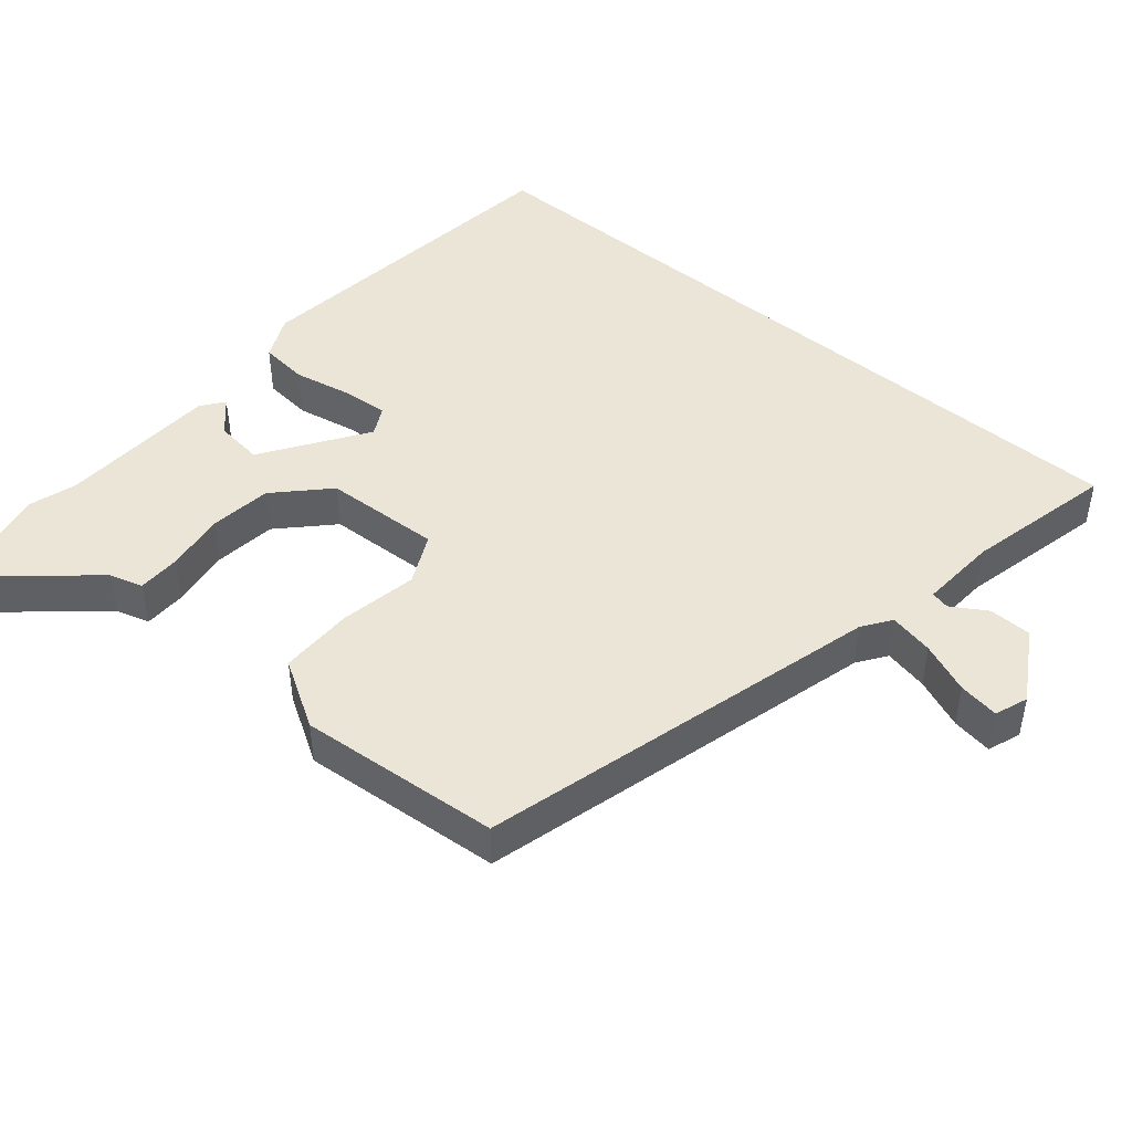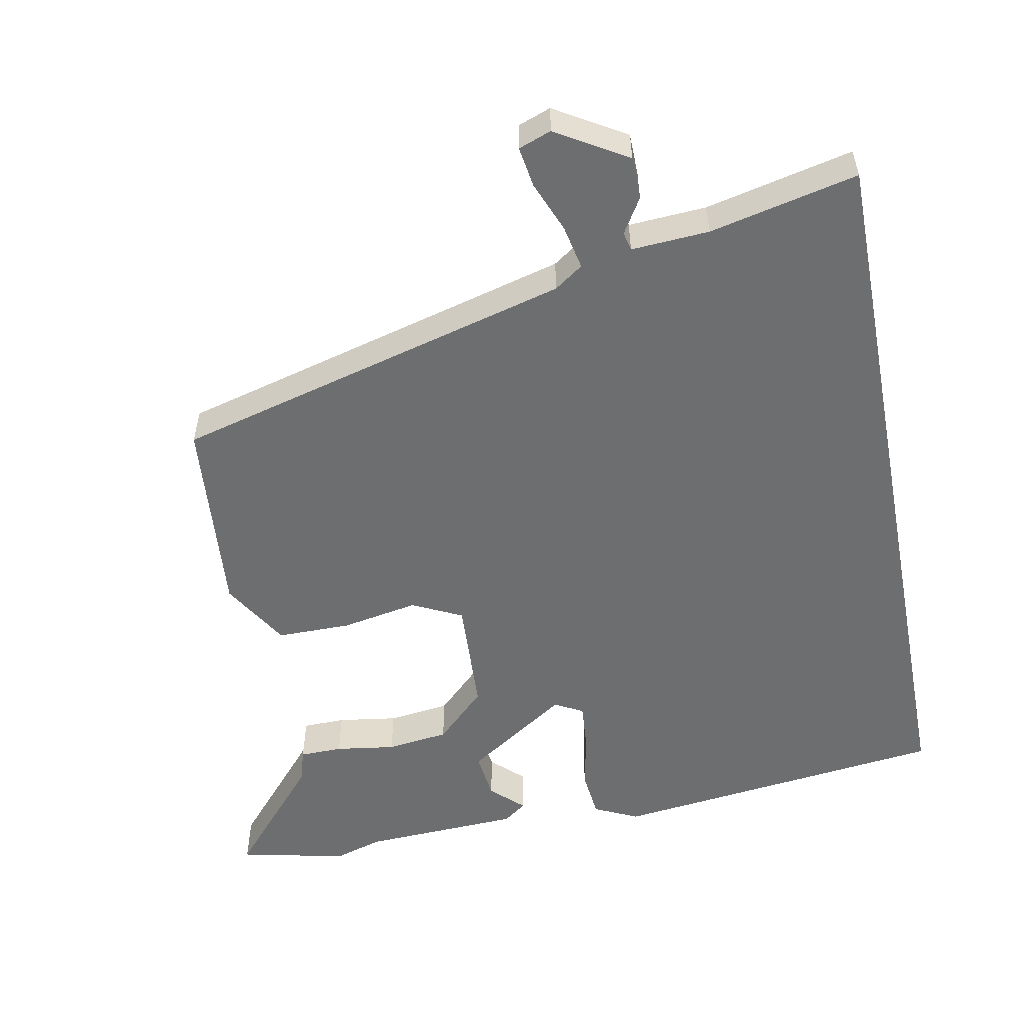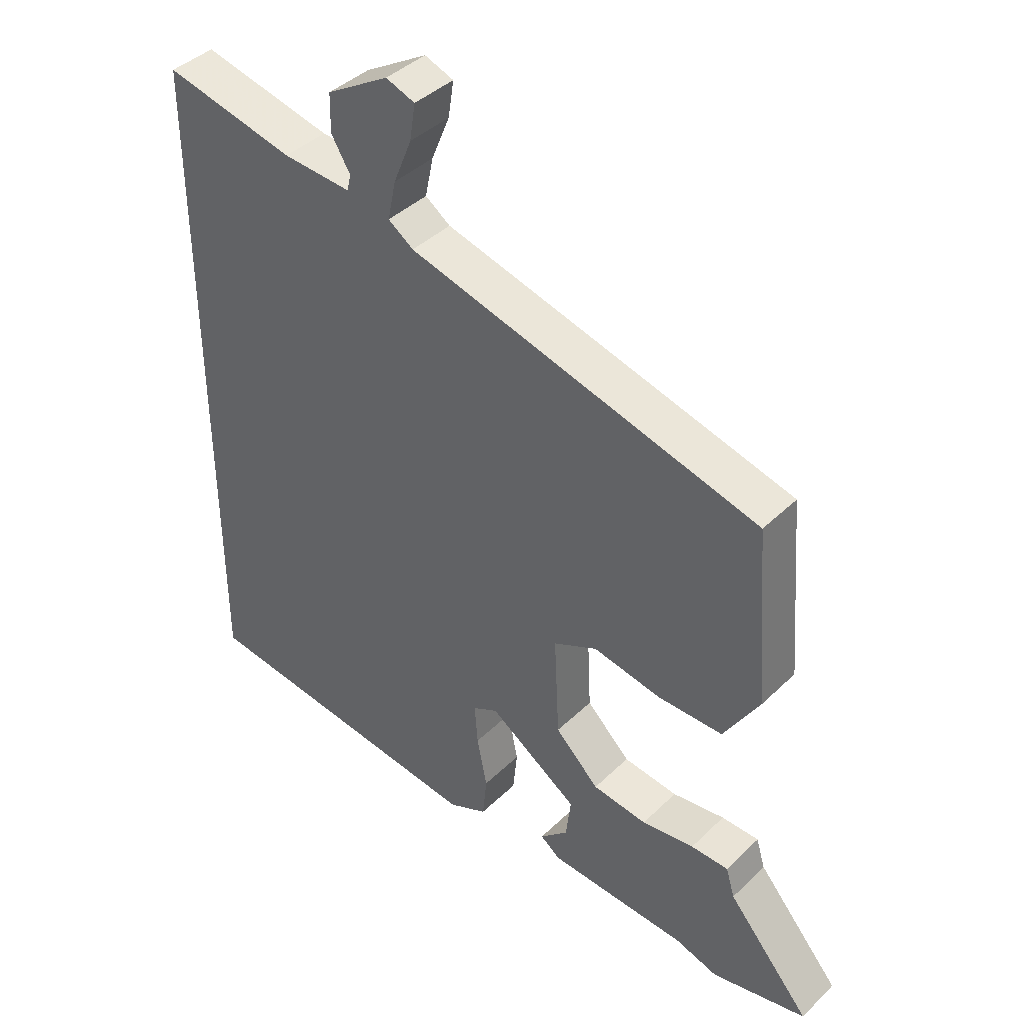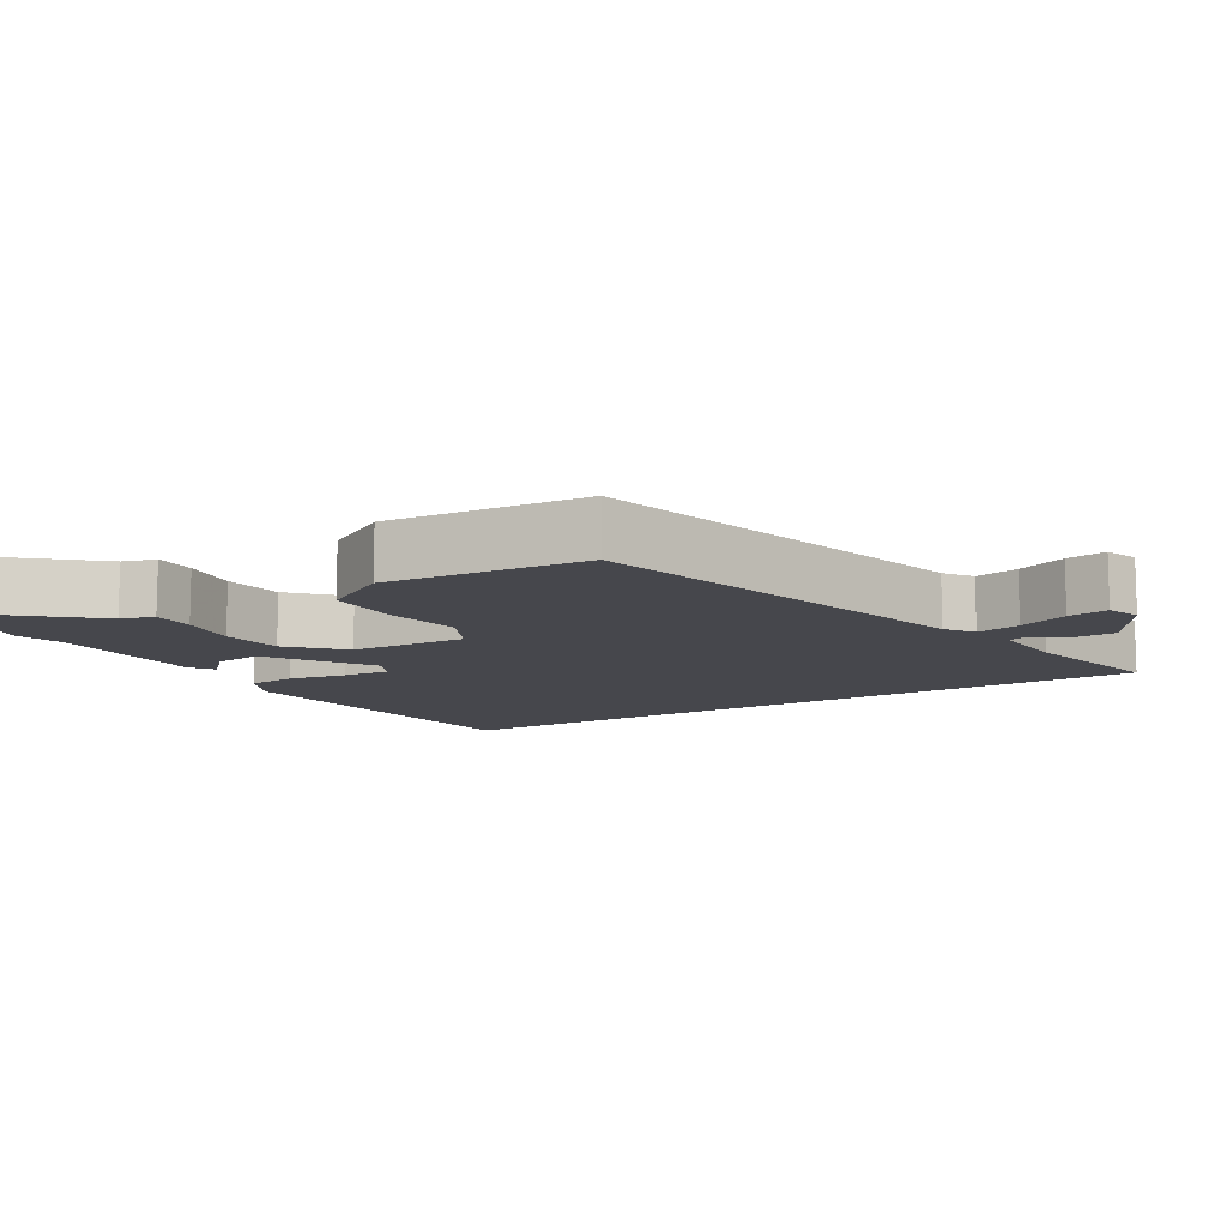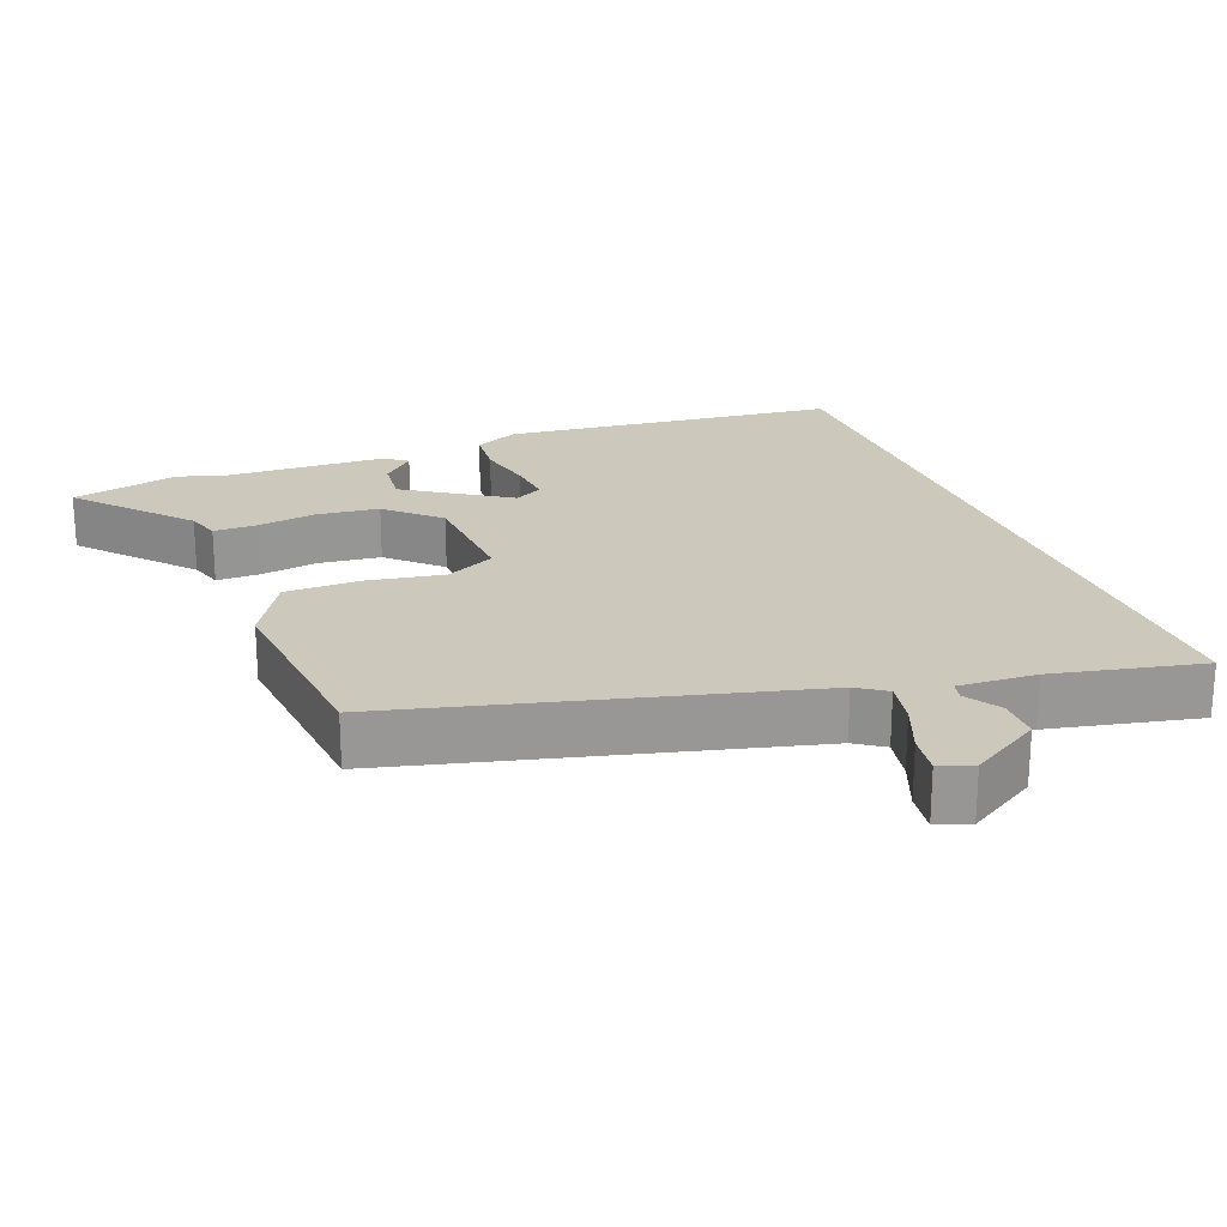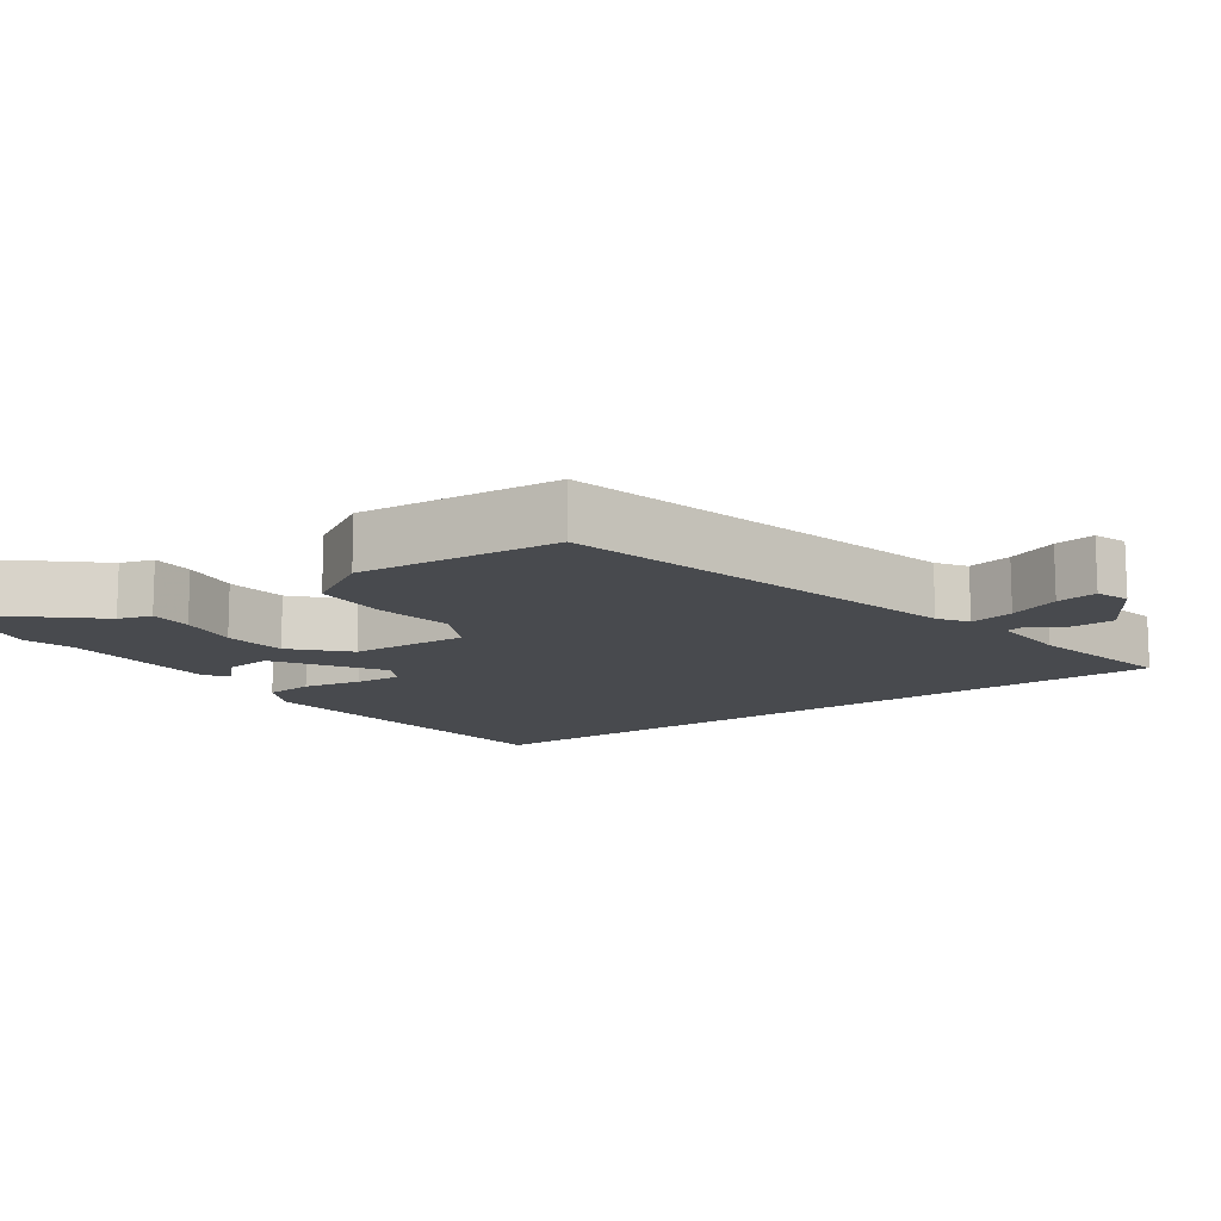
<metadata>
{"format":"obj","ext":"obj","renderer":"f3d","projection":"perspective","resolution":1024,"background":"white","views":[{"elev":45.8,"azim":-49.9,"up":"+Y"},{"elev":-54.3,"azim":10.8,"up":"+Y"},{"elev":41.0,"azim":-139.3,"up":"+Z"},{"elev":-10.9,"azim":-59.2,"up":"+Y"},{"elev":22.2,"azim":-21.8,"up":"+Y"},{"elev":-12.9,"azim":-55.3,"up":"+Y"}]}
</metadata>
<code>
v -0.474 0.07 -0.506
v -0.625 0.07 -0.473
v -0.493 0.07 -0.32
v -0.479 0.07 -0.273
v -0.419 0.07 -0.272
v -0.335 0.07 -0.284
v -0.248 0.07 -0.273
v -0.178 0.07 -0.205
v -0.17 0.07 -0.041
v -0.24 0.07 -0.007
v -0.348 0.07 -0.027
v -0.452 0.07 -0.027
v -0.509 0.07 0.067
v -0.486 0.07 0.349
v 0.073 0.07 0.498
v 0.113 0.07 0.526
v 0.1 0.07 0.588
v 0.071 0.07 0.659
v 0.062 0.07 0.716
v 0.108 0.07 0.733
v 0.207 0.07 0.674
v 0.208 0.07 0.614
v 0.178 0.07 0.565
v 0.184 0.07 0.539
v 0.293 0.07 0.546
v 0.5 0.07 0.593
v 0.5 0.07 -0.452
v 0.027 0.07 -0.509
v -0.035 0.07 -0.48
v -0.042 0.07 -0.412
v -0.026 0.07 -0.331
v -0.021 0.07 -0.266
v -0.061 0.07 -0.245
v -0.204 0.07 -0.341
v -0.196 0.07 -0.408
v -0.151 0.07 -0.45
v -0.183 0.07 -0.474
v -0.406 0.07 -0.485
v -0.474 0 -0.506
v -0.625 0 -0.473
v -0.493 0 -0.32
v -0.479 0 -0.273
v -0.419 0 -0.272
v -0.335 0 -0.284
v -0.248 0 -0.273
v -0.178 0 -0.205
v -0.17 0 -0.041
v -0.24 0 -0.007
v -0.348 0 -0.027
v -0.452 0 -0.027
v -0.509 0 0.067
v -0.486 0 0.349
v 0.073 0 0.498
v 0.113 0 0.526
v 0.1 0 0.588
v 0.071 0 0.659
v 0.062 0 0.716
v 0.108 0 0.733
v 0.207 0 0.674
v 0.208 0 0.614
v 0.178 0 0.565
v 0.184 0 0.539
v 0.293 0 0.546
v 0.5 0 0.593
v 0.5 0 -0.452
v 0.027 0 -0.509
v -0.035 0 -0.48
v -0.042 0 -0.412
v -0.026 0 -0.331
v -0.021 0 -0.266
v -0.061 0 -0.245
v -0.204 0 -0.341
v -0.196 0 -0.408
v -0.151 0 -0.45
v -0.183 0 -0.474
v -0.406 0 -0.485
f 35 36 37 38
f 34 35 38 1
f 33 34 1 2
f 28 29 30 31
f 28 31 32
f 25 26 27 28
f 24 25 28 32
f 23 24 32 33
f 21 22 23
f 17 18 19 20
f 16 17 20 21
f 12 13 14 15
f 10 11 12 15
f 9 10 15 16
f 8 9 16 21
f 3 4 5 6
f 3 6 7
f 2 3 7
f 33 2 7
f 8 21 23 33
f 7 8 33
f 76 75 74 73
f 39 76 73 72
f 40 39 72 71
f 69 68 67 66
f 70 69 66
f 66 65 64 63
f 70 66 63 62
f 71 70 62 61
f 61 60 59
f 58 57 56 55
f 59 58 55 54
f 53 52 51 50
f 53 50 49 48
f 54 53 48 47
f 59 54 47 46
f 44 43 42 41
f 45 44 41
f 45 41 40
f 45 40 71
f 71 61 59 46
f 71 46 45
f 1 39 40 2
f 2 40 41 3
f 3 41 42 4
f 4 42 43 5
f 5 43 44 6
f 6 44 45 7
f 7 45 46 8
f 8 46 47 9
f 9 47 48 10
f 10 48 49 11
f 11 49 50 12
f 12 50 51 13
f 13 51 52 14
f 14 52 53 15
f 15 53 54 16
f 16 54 55 17
f 17 55 56 18
f 18 56 57 19
f 19 57 58 20
f 20 58 59 21
f 21 59 60 22
f 22 60 61 23
f 23 61 62 24
f 24 62 63 25
f 25 63 64 26
f 26 64 65 27
f 27 65 66 28
f 28 66 67 29
f 29 67 68 30
f 30 68 69 31
f 31 69 70 32
f 32 70 71 33
f 33 71 72 34
f 34 72 73 35
f 35 73 74 36
f 36 74 75 37
f 37 75 76 38
f 38 76 39 1

</code>
